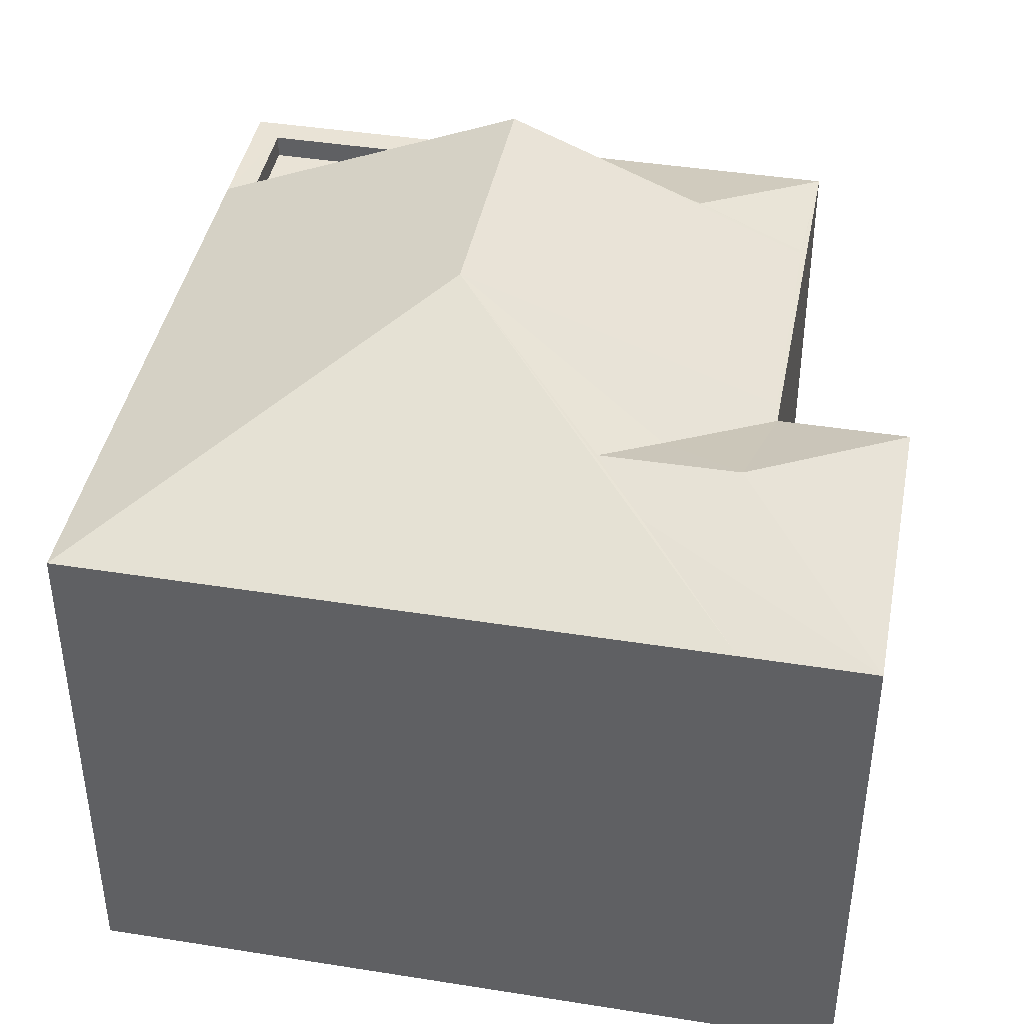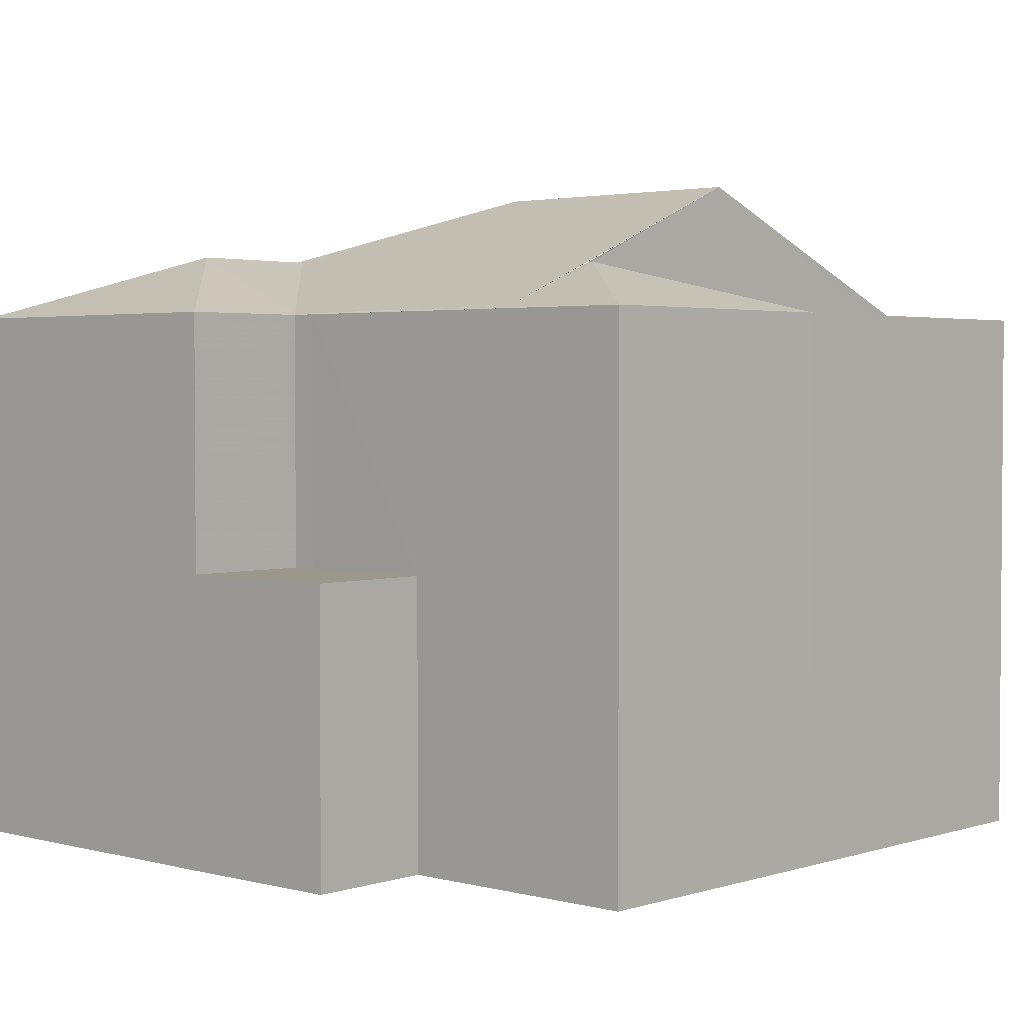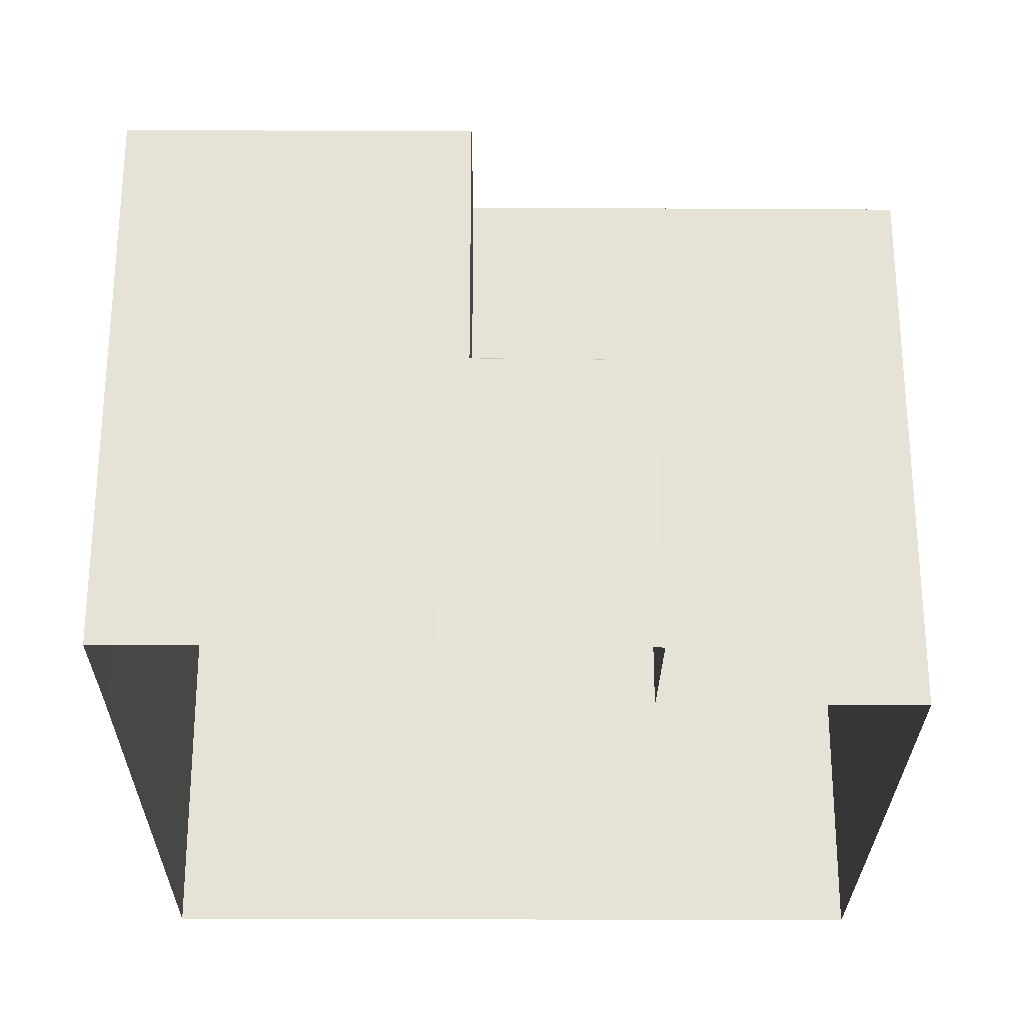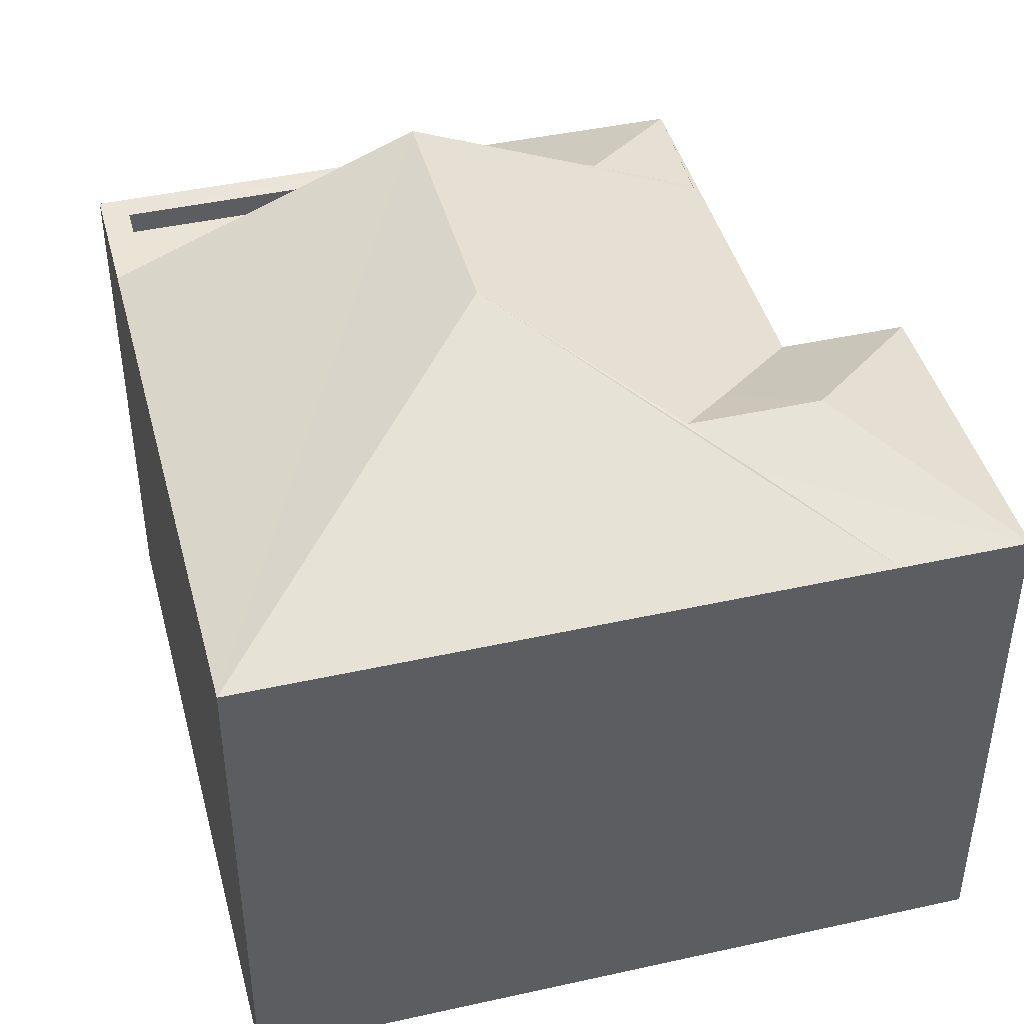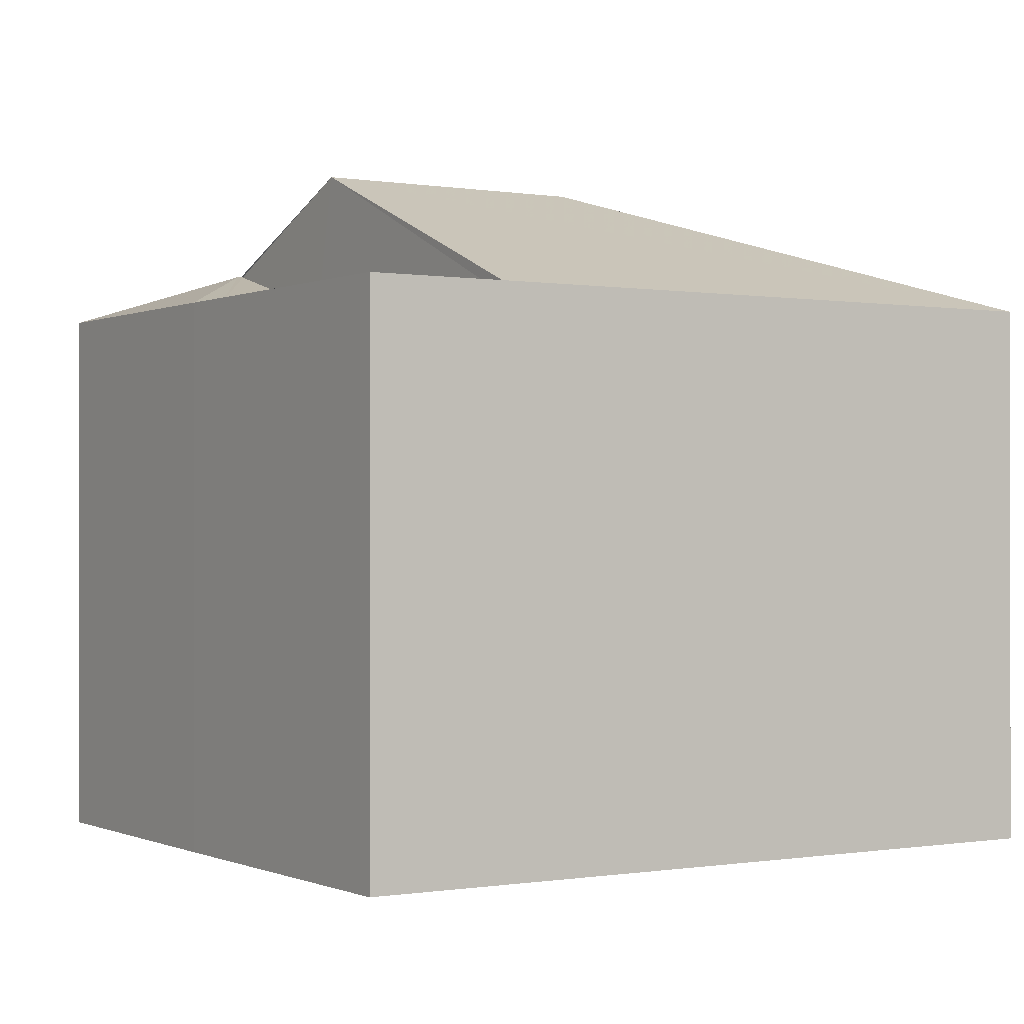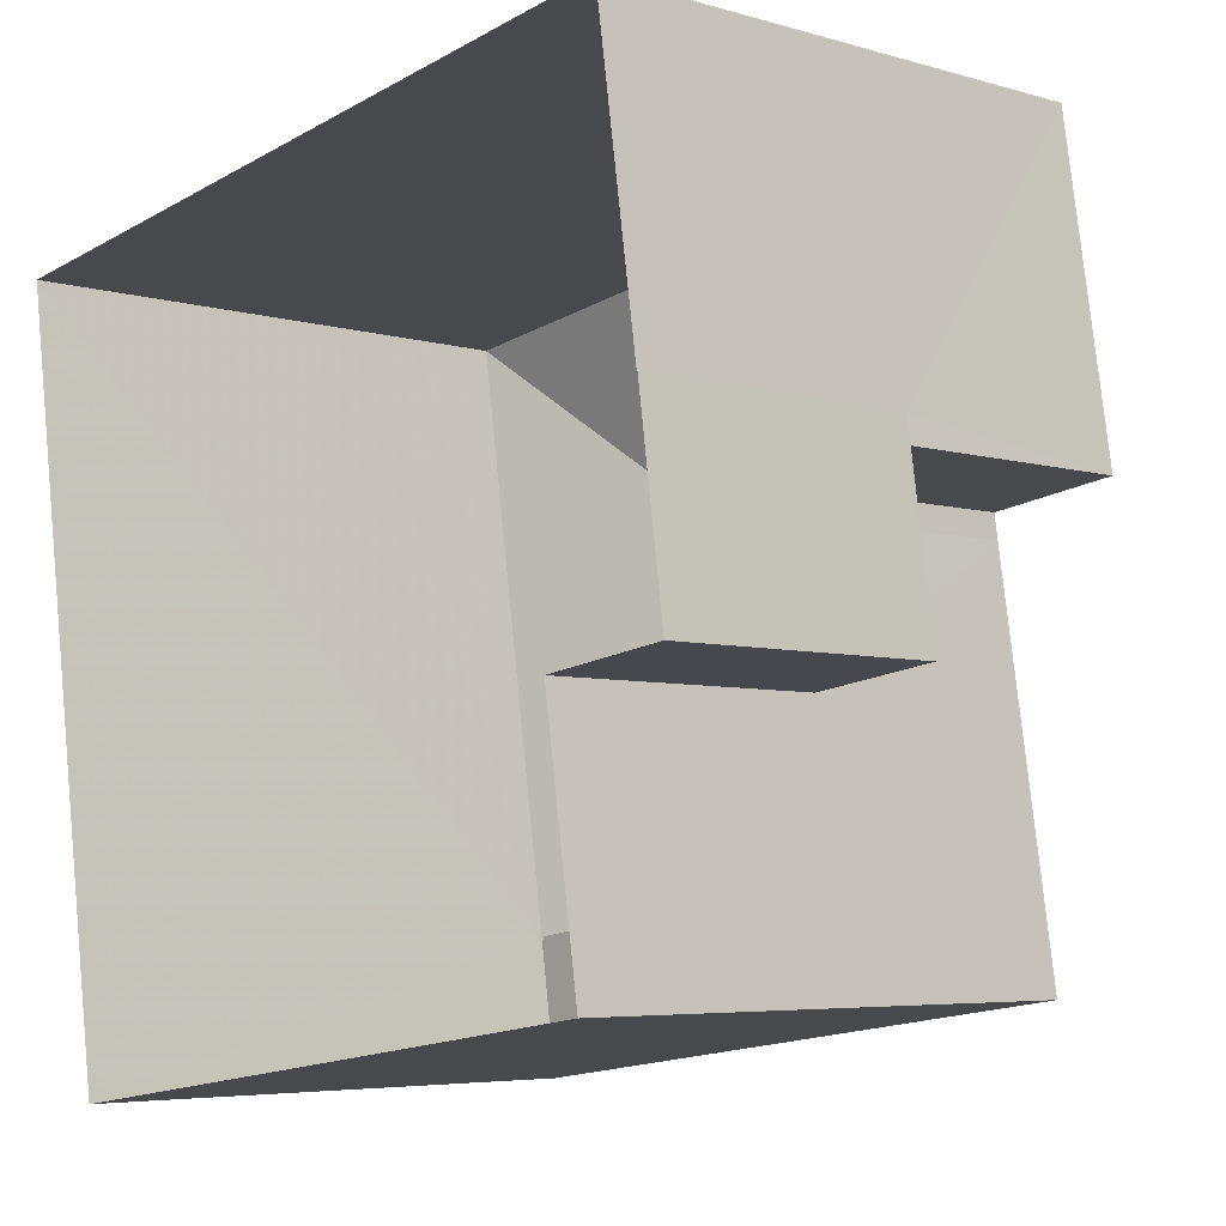
<metadata>
{"format":"obj","ext":"obj","renderer":"f3d","projection":"perspective","resolution":1024,"background":"white","views":[{"elev":42.1,"azim":-177.6,"up":"+Z"},{"elev":2.7,"azim":-56.0,"up":"+Z"},{"elev":-26.9,"azim":-98.9,"up":"+Z"},{"elev":43.5,"azim":156.9,"up":"+Z"},{"elev":-0.3,"azim":49.2,"up":"+Z"},{"elev":-5.3,"azim":-132.6,"up":"+Y"}]}
</metadata>
<code>
v -8.83e+04 -9.866e+04 10.47
v -8.831e+04 -9.867e+04 10.47
v -8.831e+04 -9.866e+04 10.47
v -8.831e+04 -9.866e+04 10.47
v -8.831e+04 -9.866e+04 10.47
v -8.83e+04 -9.867e+04 10.47
v -8.831e+04 -9.867e+04 10.47
v -8.831e+04 -9.867e+04 10.47
v -8.831e+04 -9.866e+04 10.47
v -8.831e+04 -9.867e+04 10.47
v -8.831e+04 -9.867e+04 10.47
v -8.831e+04 -9.866e+04 13.53
v -8.831e+04 -9.866e+04 13.53
v -8.831e+04 -9.866e+04 13.53
v -8.831e+04 -9.866e+04 13.53
v -8.831e+04 -9.866e+04 13.53
v -8.831e+04 -9.867e+04 13.53
v -8.831e+04 -9.867e+04 13.53
v -8.831e+04 -9.866e+04 16.22
v -8.831e+04 -9.866e+04 16.21
v -8.831e+04 -9.867e+04 16.23
v -8.831e+04 -9.867e+04 16.23
v -8.831e+04 -9.867e+04 16.21
v -8.831e+04 -9.867e+04 16.38
v -8.831e+04 -9.867e+04 16.71
v -8.831e+04 -9.867e+04 16.71
v -8.831e+04 -9.867e+04 16.7
v -8.831e+04 -9.867e+04 16.21
v -8.831e+04 -9.867e+04 16.21
v -8.831e+04 -9.867e+04 16.21
v -8.831e+04 -9.867e+04 16.21
v -8.831e+04 -9.866e+04 16.21
v -8.831e+04 -9.867e+04 15.96
v -8.83e+04 -9.867e+04 15.96
v -8.83e+04 -9.867e+04 15.96
v -8.831e+04 -9.867e+04 15.96
v -8.83e+04 -9.867e+04 16.21
v -8.83e+04 -9.867e+04 16.21
v -8.83e+04 -9.867e+04 16.21
v -8.83e+04 -9.867e+04 16.21
v -8.831e+04 -9.866e+04 16.67
v -8.831e+04 -9.866e+04 16.21
v -8.831e+04 -9.866e+04 16.21
v -8.831e+04 -9.866e+04 16.88
v -8.831e+04 -9.866e+04 16.88
v -8.831e+04 -9.866e+04 16.65
v -8.831e+04 -9.866e+04 16.21
v -8.831e+04 -9.866e+04 16.21
v -8.831e+04 -9.867e+04 17.59
v -8.831e+04 -9.866e+04 17.59
v -8.83e+04 -9.866e+04 16.21
v -8.831e+04 -9.866e+04 16.21
f 1 2 3
f 4 3 5
f 6 7 1
f 5 8 9
f 10 7 11
f 5 2 8
f 2 7 10
f 3 2 5
f 1 7 2
f 12 13 14
f 15 16 14
f 15 17 18
f 14 13 17
f 15 14 17
f 19 20 21
f 22 23 24
f 21 23 22
f 20 23 21
f 24 25 26
f 24 23 25
f 26 25 27
f 28 29 25
f 30 28 25
f 29 31 27
f 29 27 25
f 30 25 23
f 32 20 19
f 33 34 35
f 33 36 34
f 29 28 37
f 38 37 39
f 39 37 40
f 37 28 40
f 41 42 43
f 41 44 45
f 41 43 44
f 46 45 44
f 44 47 48
f 46 44 48
f 47 44 43
f 49 21 22
f 49 50 21
f 49 39 51
f 49 51 50
f 48 52 32
f 50 42 41
f 21 50 19
f 19 48 32
f 19 46 48
f 50 41 45
f 46 50 45
f 19 50 46
f 51 42 50
f 12 9 13
f 12 5 9
f 18 17 8
f 2 18 8
f 17 13 9
f 8 17 9
f 20 52 23
f 52 15 18
f 23 18 10
f 10 18 2
f 23 52 18
f 7 28 30
f 11 7 30
f 30 23 10
f 11 30 10
f 32 52 20
f 29 33 31
f 29 36 33
f 7 6 40
f 28 7 40
f 29 37 34
f 36 29 34
f 38 34 37
f 38 35 34
f 14 47 12
f 5 12 4
f 4 12 43
f 12 47 43
f 42 4 43
f 42 3 4
f 14 48 47
f 14 16 48
f 38 49 31
f 22 24 49
f 39 49 38
f 31 49 27
f 24 26 49
f 49 26 27
f 42 51 1
f 3 42 1
f 51 39 1
f 1 39 6
f 39 40 6
f 35 31 33
f 35 38 31
f 15 52 48
f 16 15 48

</code>
